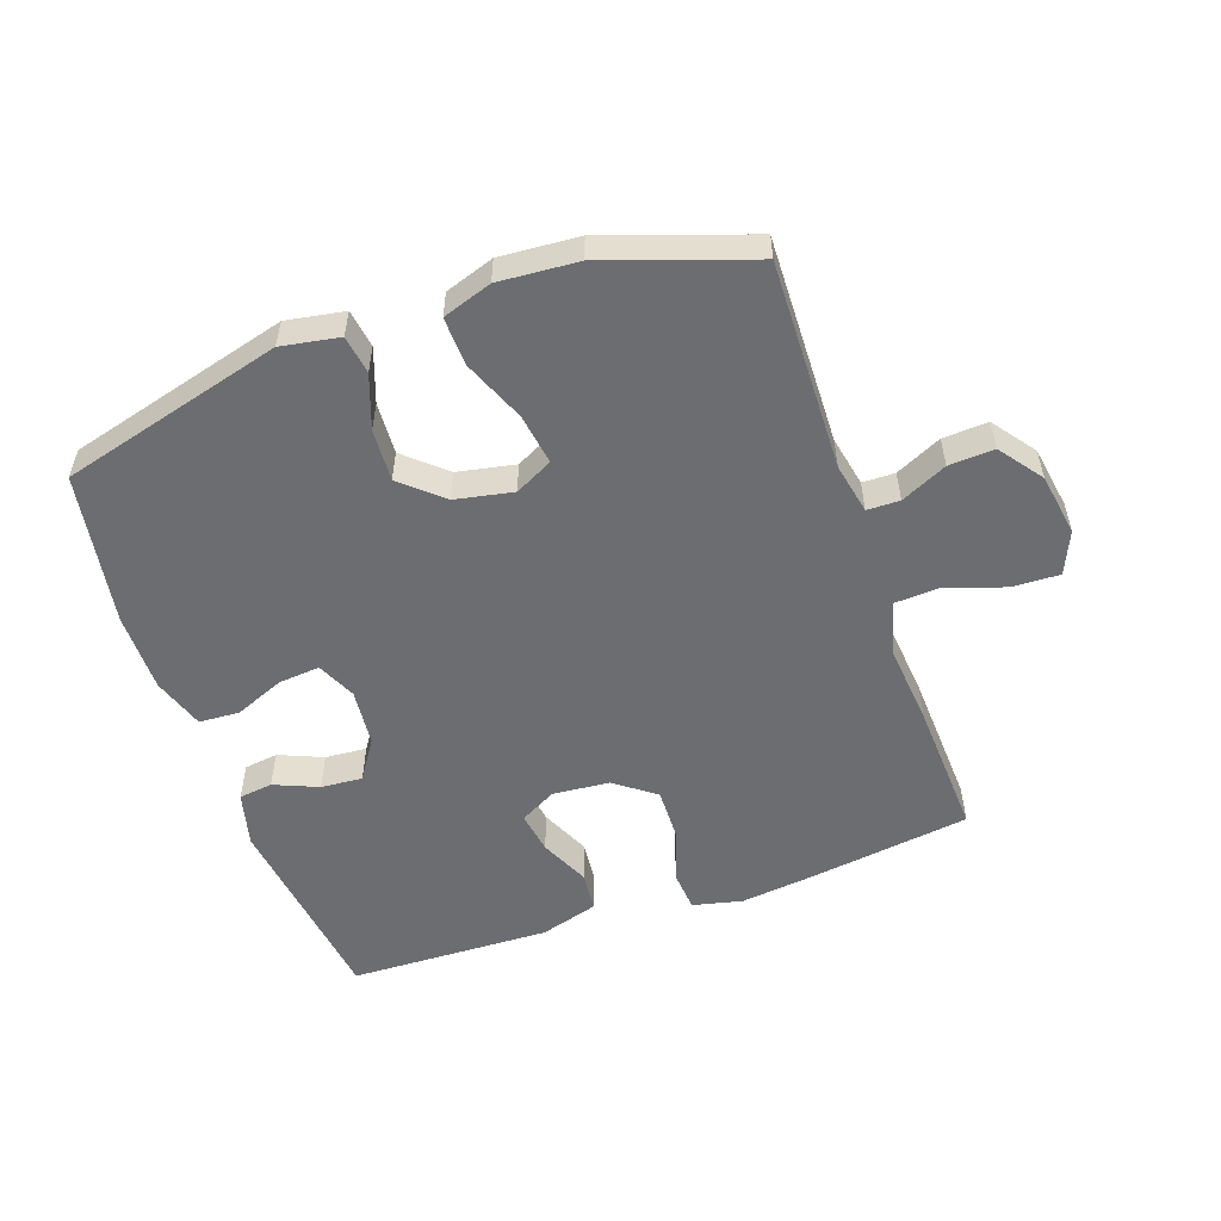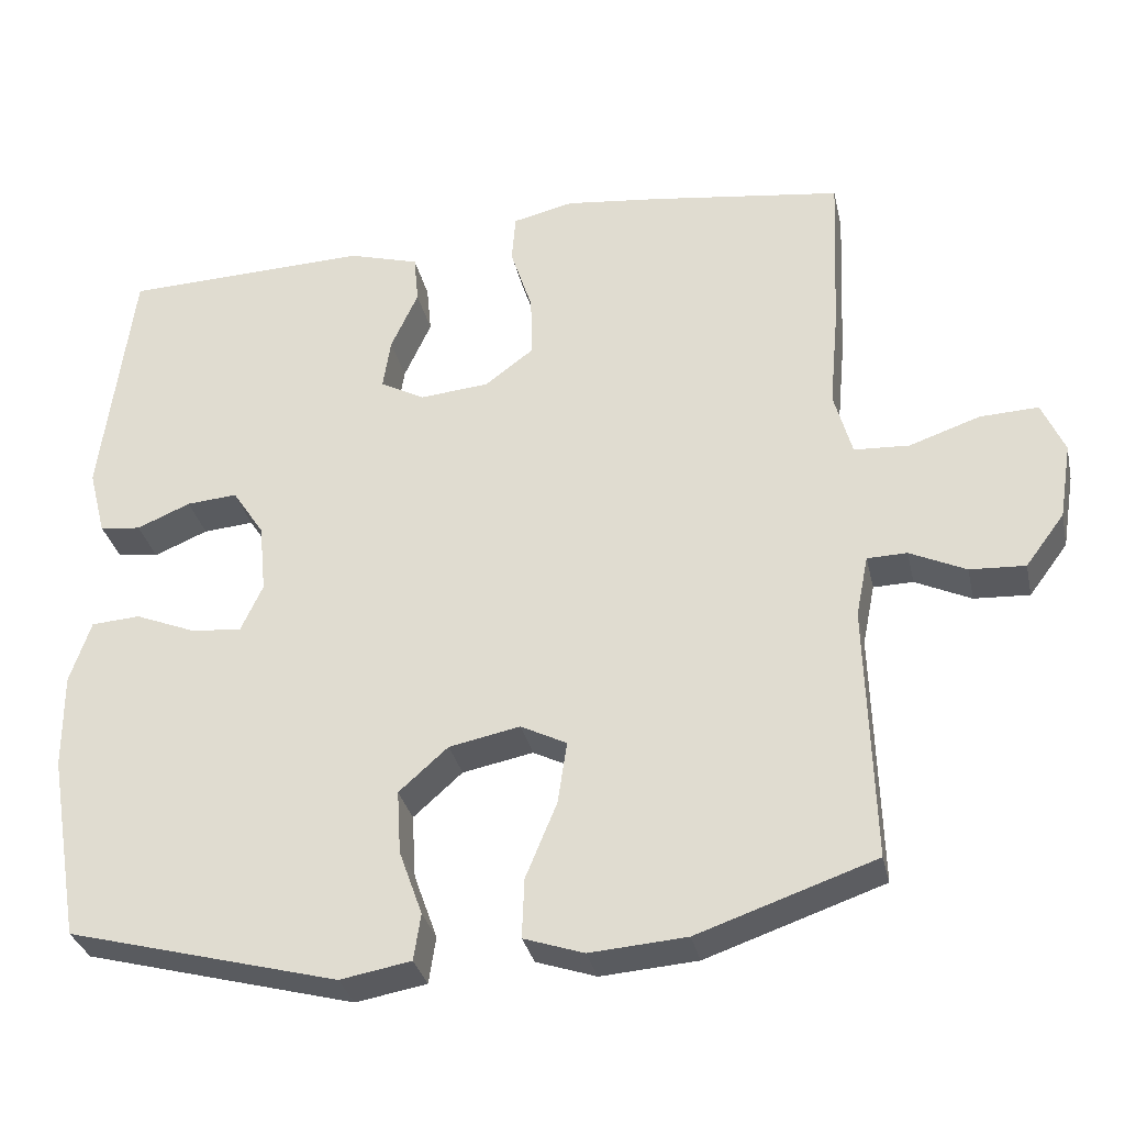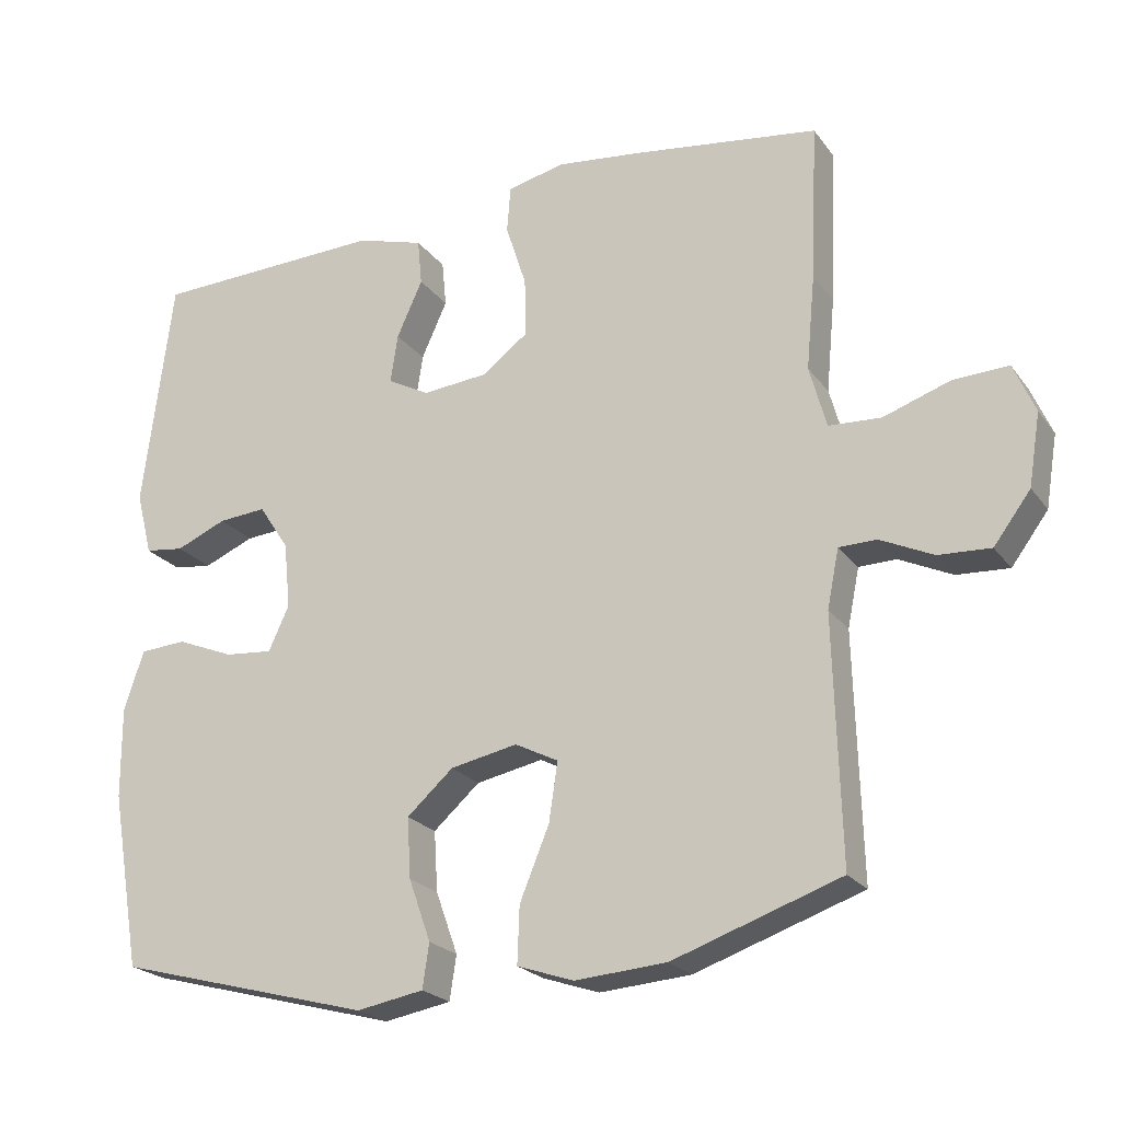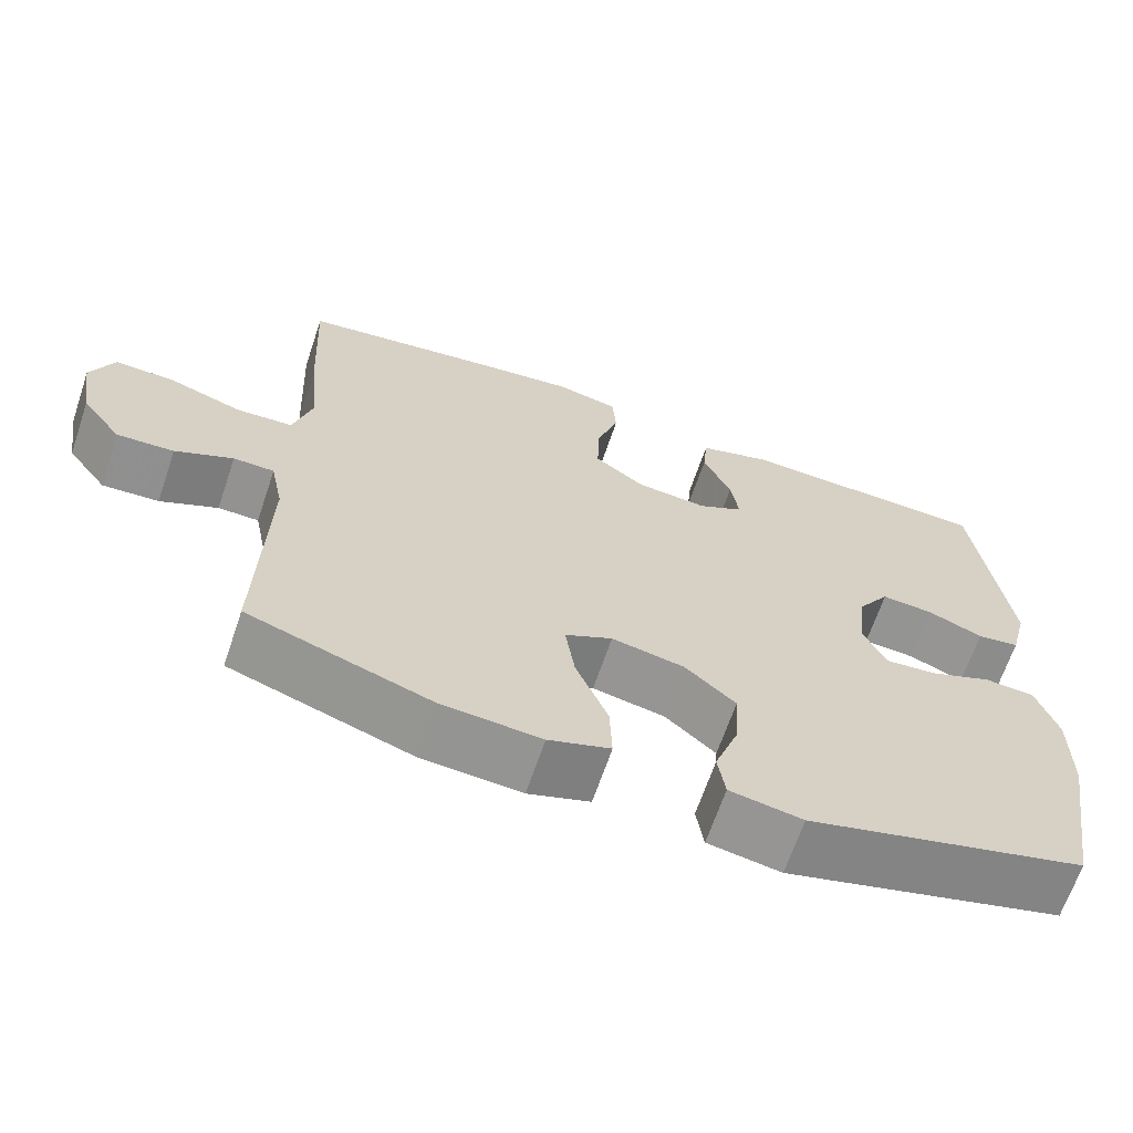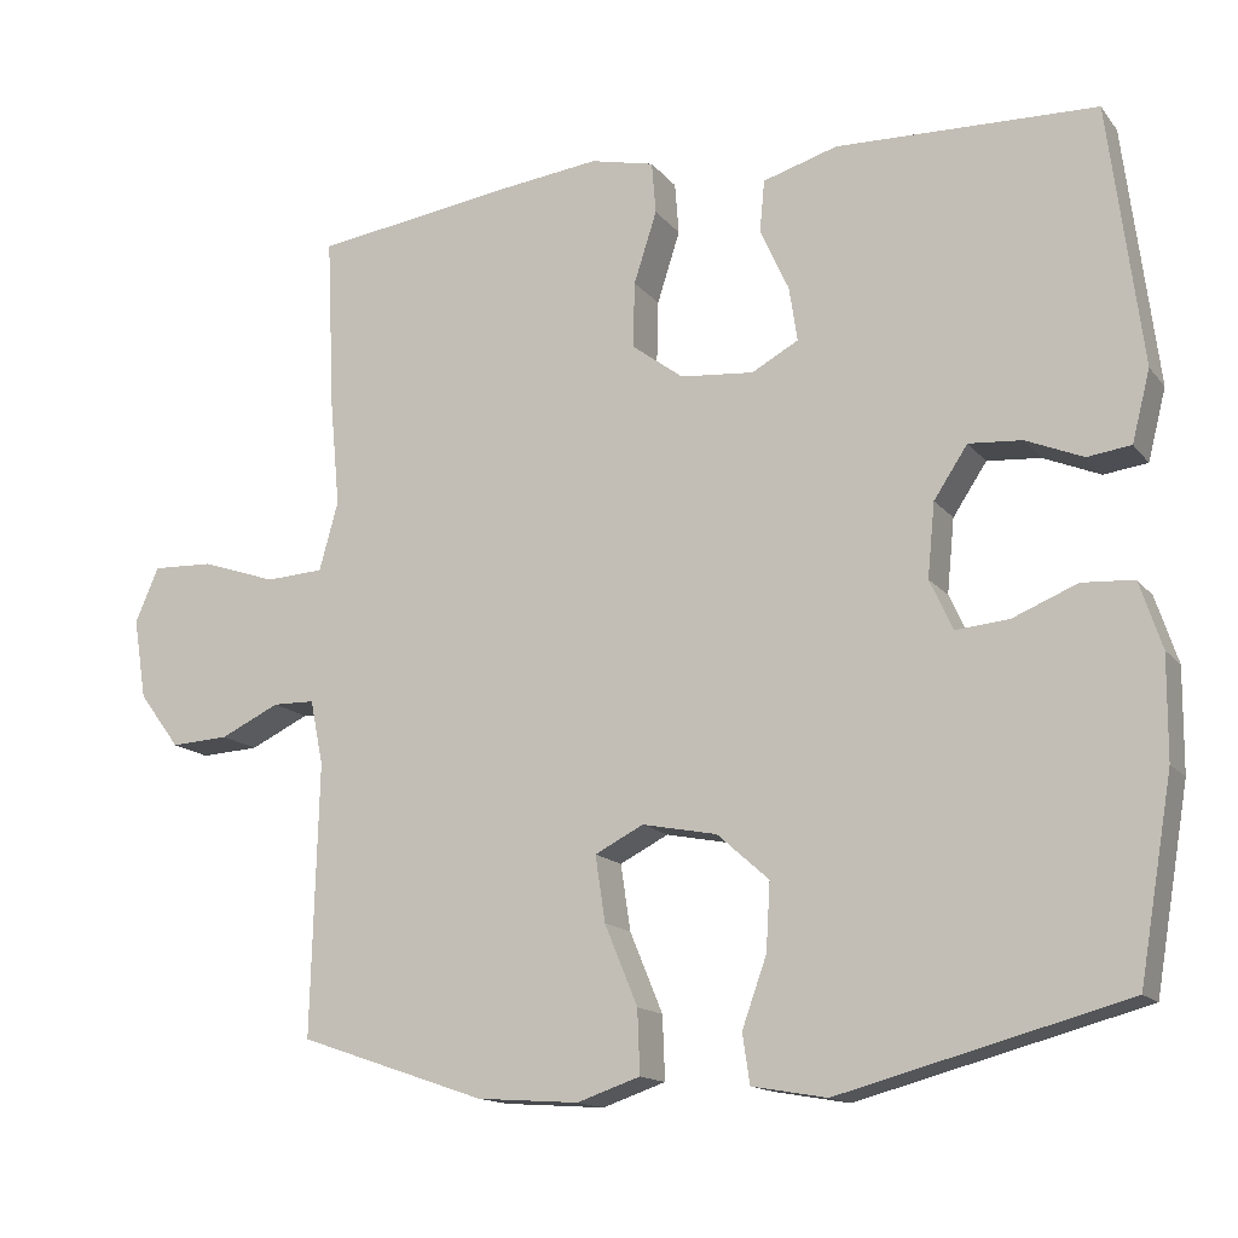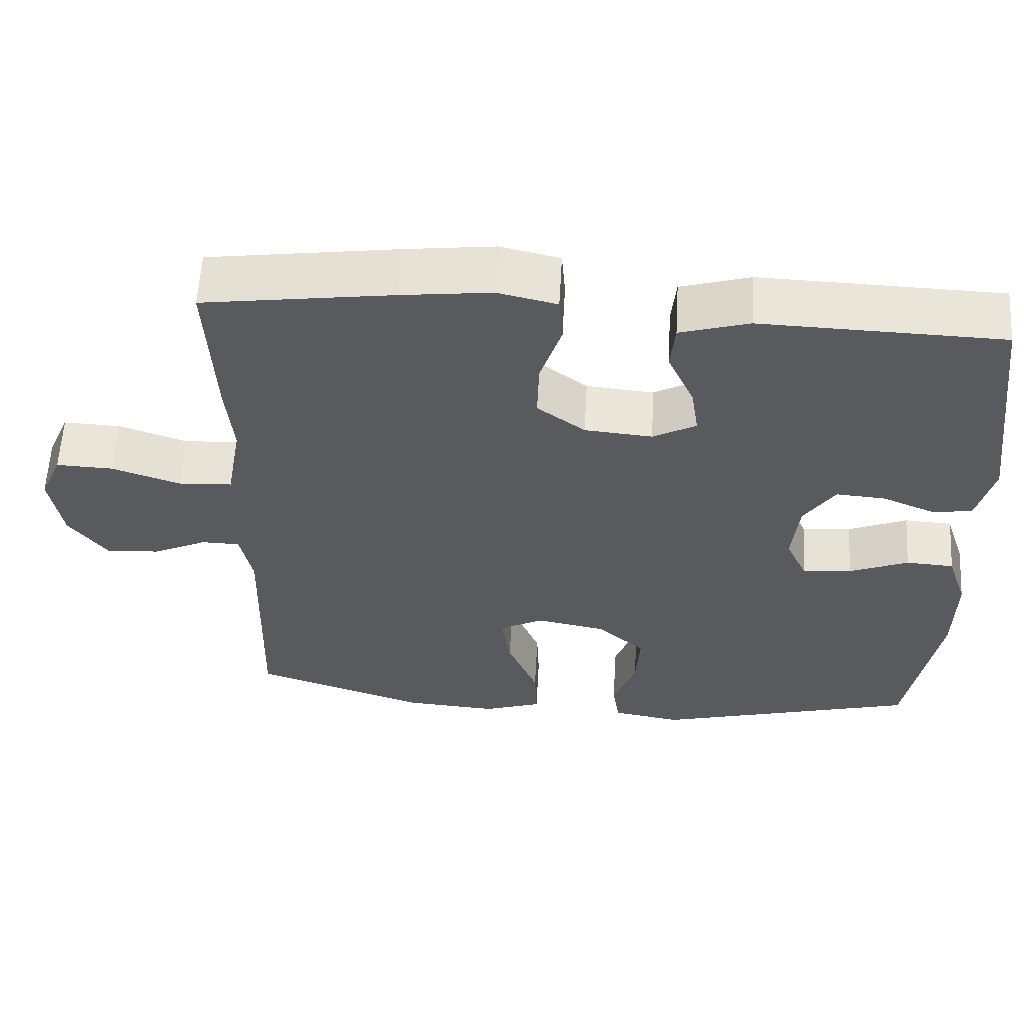
<metadata>
{"format":"obj","ext":"obj","renderer":"f3d","projection":"perspective","resolution":1024,"background":"white","views":[{"elev":-54.0,"azim":-160.7,"up":"+Y"},{"elev":-32.3,"azim":-167.6,"up":"+Z"},{"elev":-22.5,"azim":-153.4,"up":"+Z"},{"elev":-66.2,"azim":-18.7,"up":"+Z"},{"elev":-14.7,"azim":24.5,"up":"+Z"},{"elev":59.0,"azim":3.2,"up":"+Z"}]}
</metadata>
<code>
v 0.5 0.07 0.5
v 0.54 0.07 0.183
v 0.518 0.07 0.097
v 0.465 0.07 0.09
v 0.396 0.07 0.119
v 0.331 0.07 0.124
v 0.29 0.07 0.062
v 0.281 0.07 -0.028
v 0.309 0.07 -0.089
v 0.374 0.07 -0.083
v 0.452 0.07 -0.051
v 0.515 0.07 -0.055
v 0.542 0.07 -0.136
v 0.541 0.07 -0.26
v 0.5 0.07 -0.5
v 0.152 0.07 -0.593
v 0.061 0.07 -0.577
v 0.052 0.07 -0.517
v 0.082 0.07 -0.433
v 0.087 0.07 -0.351
v 0.024 0.07 -0.295
v -0.067 0.07 -0.277
v -0.126 0.07 -0.307
v -0.114 0.07 -0.387
v -0.074 0.07 -0.484
v -0.071 0.07 -0.561
v -0.148 0.07 -0.587
v -0.272 0.07 -0.578
v -0.5 0.07 -0.5
v -0.491 0.07 -0.17
v -0.507 0.07 -0.091
v -0.558 0.07 -0.09
v -0.63 0.07 -0.124
v -0.701 0.07 -0.128
v -0.751 0.07 -0.061
v -0.767 0.07 0.037
v -0.738 0.07 0.104
v -0.663 0.07 0.101
v -0.572 0.07 0.07
v -0.501 0.07 0.074
v -0.478 0.07 0.158
v -0.49 0.07 0.286
v -0.5 0.07 0.5
v -0.25 0.07 0.535
v -0.131 0.07 0.549
v -0.053 0.07 0.531
v -0.048 0.07 0.468
v -0.076 0.07 0.381
v -0.078 0.07 0.301
v -0.015 0.07 0.254
v 0.074 0.07 0.246
v 0.131 0.07 0.277
v 0.121 0.07 0.343
v 0.086 0.07 0.42
v 0.092 0.07 0.483
v 0.183 0.07 0.51
v 0.5 0 0.5
v 0.54 0 0.183
v 0.518 0 0.097
v 0.465 0 0.09
v 0.396 0 0.119
v 0.331 0 0.124
v 0.29 0 0.062
v 0.281 0 -0.028
v 0.309 0 -0.089
v 0.374 0 -0.083
v 0.452 0 -0.051
v 0.515 0 -0.055
v 0.542 0 -0.136
v 0.541 0 -0.26
v 0.5 0 -0.5
v 0.152 0 -0.593
v 0.061 0 -0.577
v 0.052 0 -0.517
v 0.082 0 -0.433
v 0.087 0 -0.351
v 0.024 0 -0.295
v -0.067 0 -0.277
v -0.126 0 -0.307
v -0.114 0 -0.387
v -0.074 0 -0.484
v -0.071 0 -0.561
v -0.148 0 -0.587
v -0.272 0 -0.578
v -0.5 0 -0.5
v -0.491 0 -0.17
v -0.507 0 -0.091
v -0.558 0 -0.09
v -0.63 0 -0.124
v -0.701 0 -0.128
v -0.751 0 -0.061
v -0.767 0 0.037
v -0.738 0 0.104
v -0.663 0 0.101
v -0.572 0 0.07
v -0.501 0 0.074
v -0.478 0 0.158
v -0.49 0 0.286
v -0.5 0 0.5
v -0.25 0 0.535
v -0.131 0 0.549
v -0.053 0 0.531
v -0.048 0 0.468
v -0.076 0 0.381
v -0.078 0 0.301
v -0.015 0 0.254
v 0.074 0 0.246
v 0.131 0 0.277
v 0.121 0 0.343
v 0.086 0 0.42
v 0.092 0 0.483
v 0.183 0 0.51
f 53 54 55 56
f 52 53 56 1
f 45 46 47 48
f 45 48 49
f 44 45 49
f 41 42 43 44
f 40 41 44 49
f 36 37 38 39
f 36 39 40
f 35 36 40
f 32 33 34 35
f 31 32 35 40
f 30 31 40 49
f 24 25 26 27
f 23 24 27 28
f 16 17 18 19
f 16 19 20
f 15 16 20
f 14 15 20 21
f 10 11 12 13
f 9 10 13 14
f 2 3 4 5
f 52 1 2 5
f 51 52 5 6
f 29 30 49 50
f 23 28 29 50
f 22 23 50 51
f 9 14 21 22
f 8 9 22 51
f 7 8 51
f 6 7 51
f 112 111 110 109
f 57 112 109 108
f 104 103 102 101
f 105 104 101
f 105 101 100
f 100 99 98 97
f 105 100 97 96
f 95 94 93 92
f 96 95 92
f 96 92 91
f 91 90 89 88
f 96 91 88 87
f 105 96 87 86
f 83 82 81 80
f 84 83 80 79
f 75 74 73 72
f 76 75 72
f 76 72 71
f 77 76 71 70
f 69 68 67 66
f 70 69 66 65
f 61 60 59 58
f 61 58 57 108
f 62 61 108 107
f 106 105 86 85
f 106 85 84 79
f 107 106 79 78
f 78 77 70 65
f 107 78 65 64
f 107 64 63
f 107 63 62
f 1 57 58 2
f 2 58 59 3
f 3 59 60 4
f 4 60 61 5
f 5 61 62 6
f 6 62 63 7
f 7 63 64 8
f 8 64 65 9
f 9 65 66 10
f 10 66 67 11
f 11 67 68 12
f 12 68 69 13
f 13 69 70 14
f 14 70 71 15
f 15 71 72 16
f 16 72 73 17
f 17 73 74 18
f 18 74 75 19
f 19 75 76 20
f 20 76 77 21
f 21 77 78 22
f 22 78 79 23
f 23 79 80 24
f 24 80 81 25
f 25 81 82 26
f 26 82 83 27
f 27 83 84 28
f 28 84 85 29
f 29 85 86 30
f 30 86 87 31
f 31 87 88 32
f 32 88 89 33
f 33 89 90 34
f 34 90 91 35
f 35 91 92 36
f 36 92 93 37
f 37 93 94 38
f 38 94 95 39
f 39 95 96 40
f 40 96 97 41
f 41 97 98 42
f 42 98 99 43
f 43 99 100 44
f 44 100 101 45
f 45 101 102 46
f 46 102 103 47
f 47 103 104 48
f 48 104 105 49
f 49 105 106 50
f 50 106 107 51
f 51 107 108 52
f 52 108 109 53
f 53 109 110 54
f 54 110 111 55
f 55 111 112 56
f 56 112 57 1

</code>
